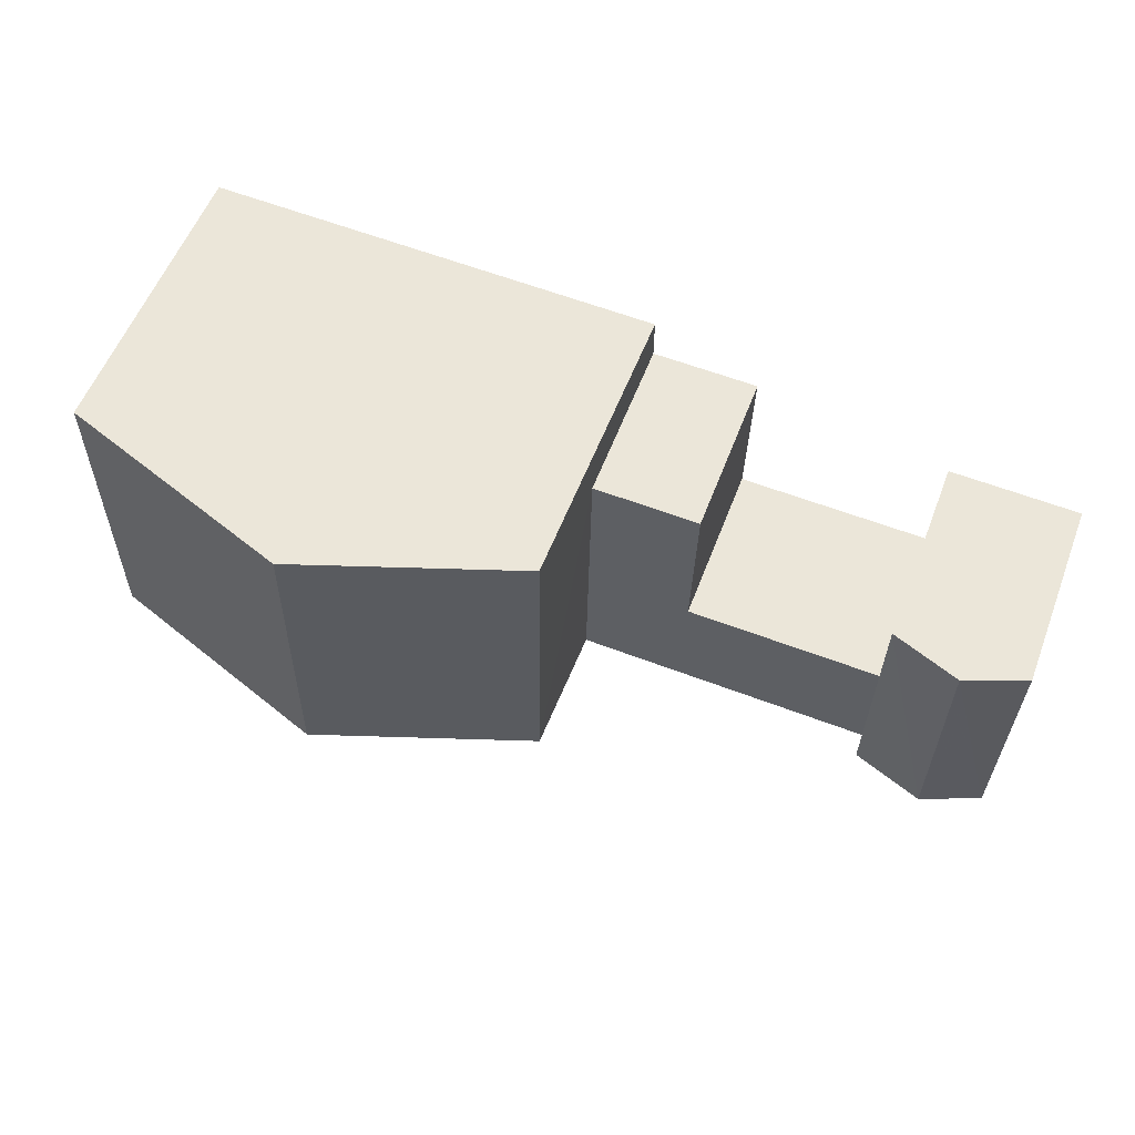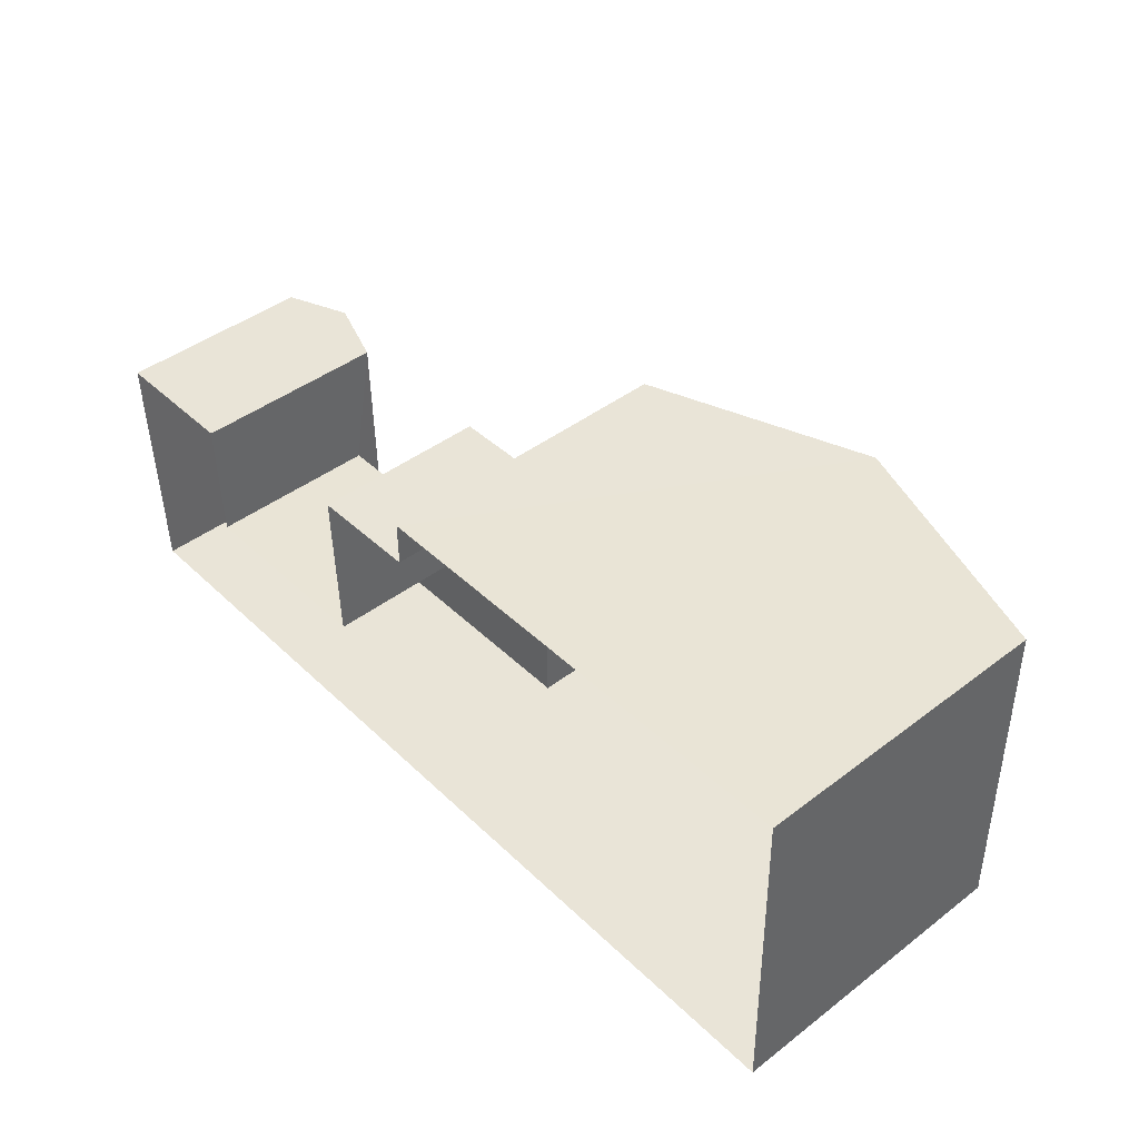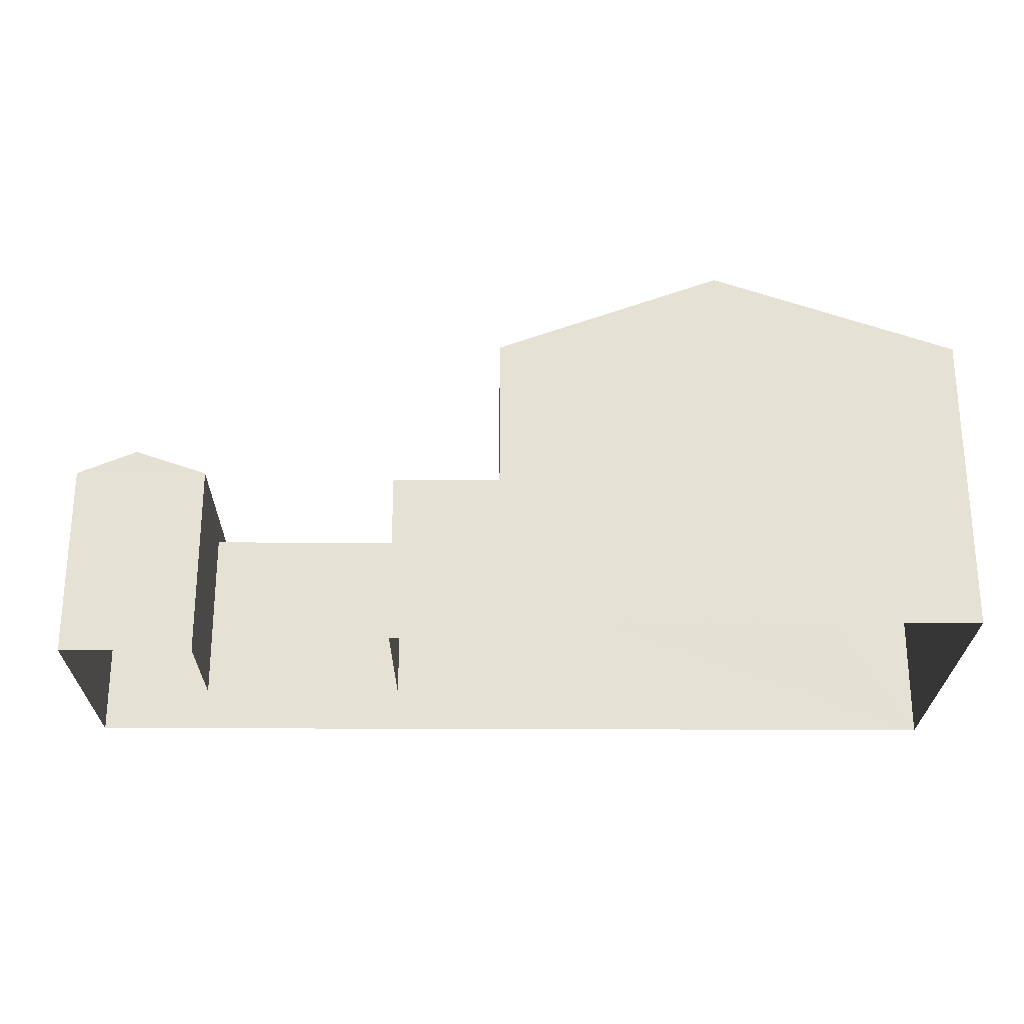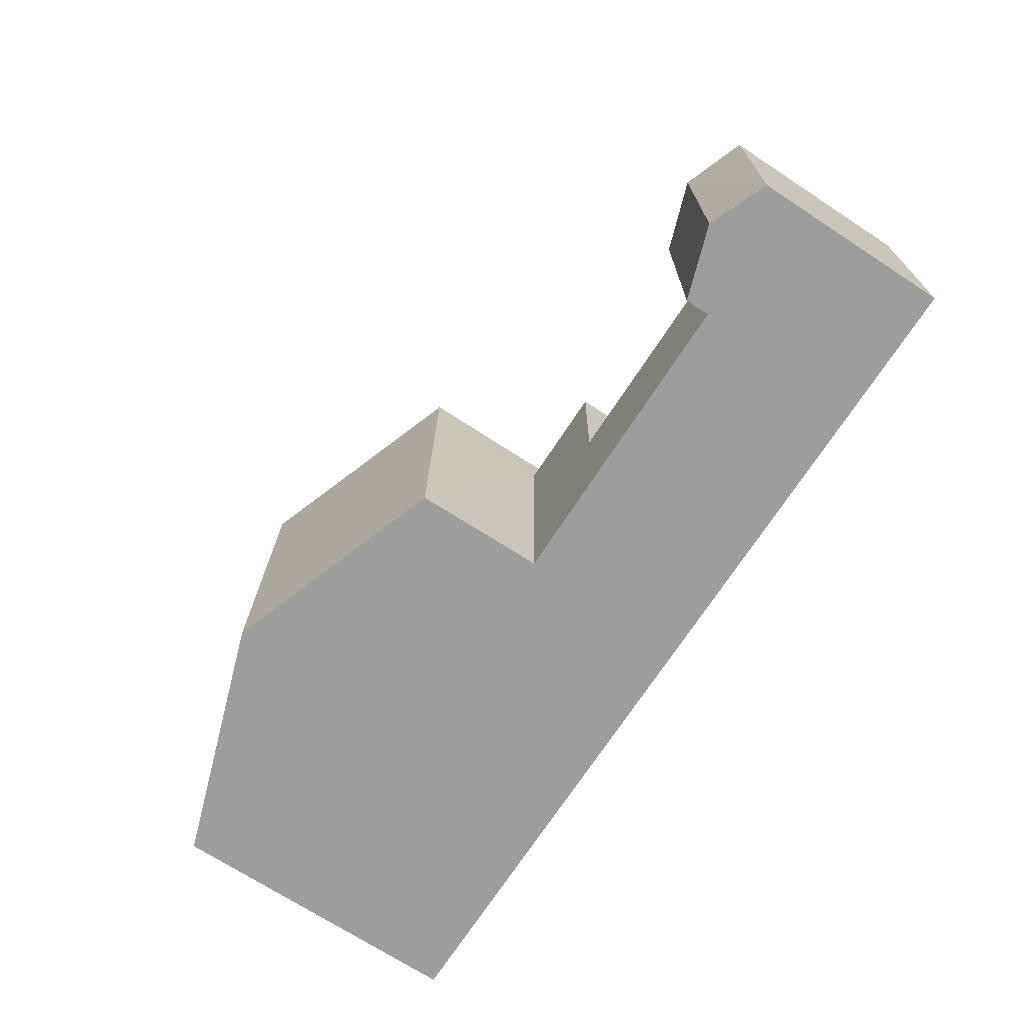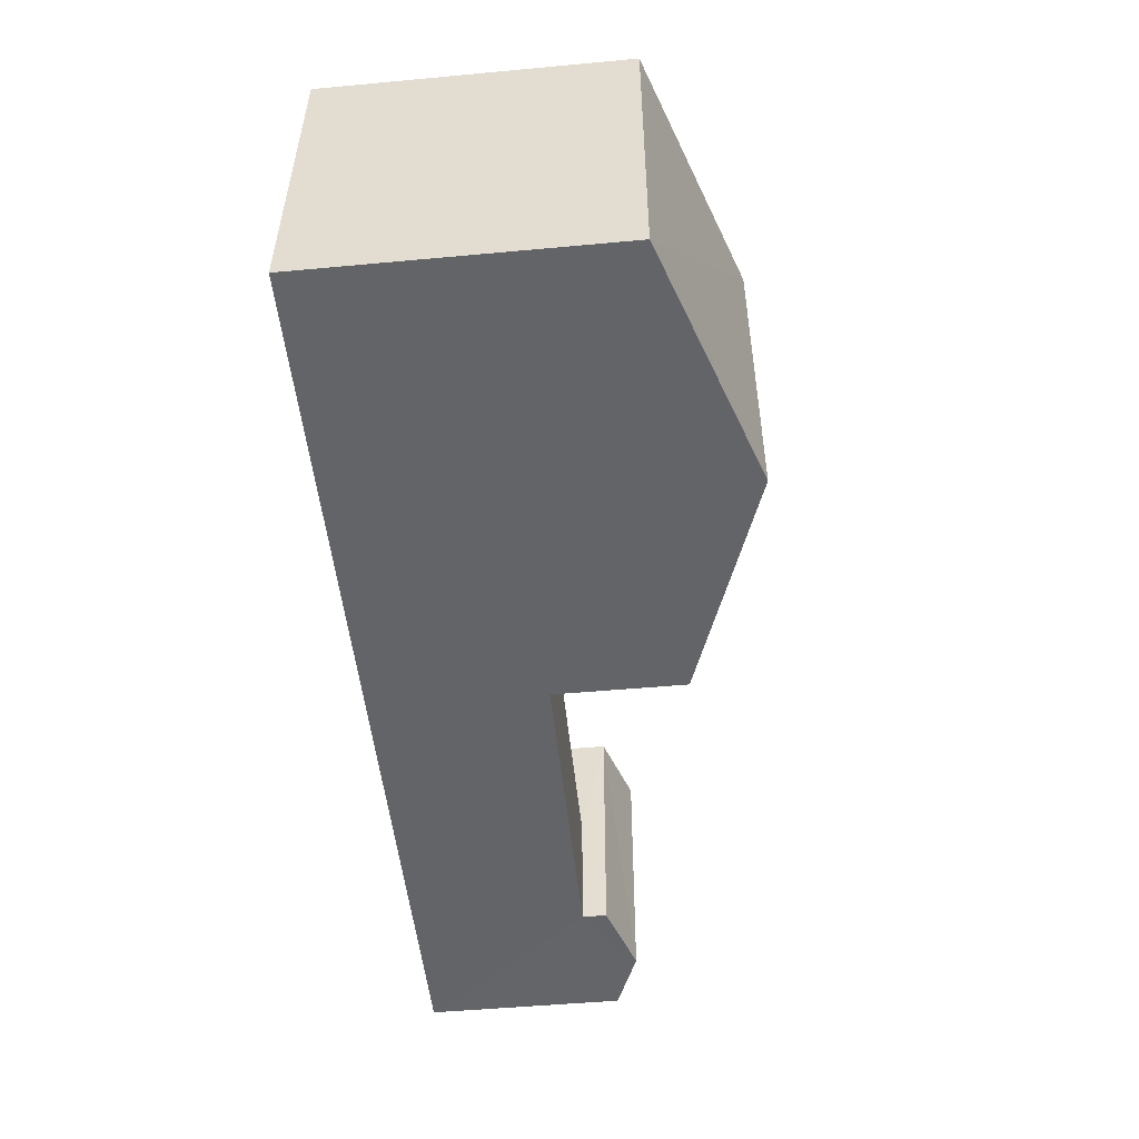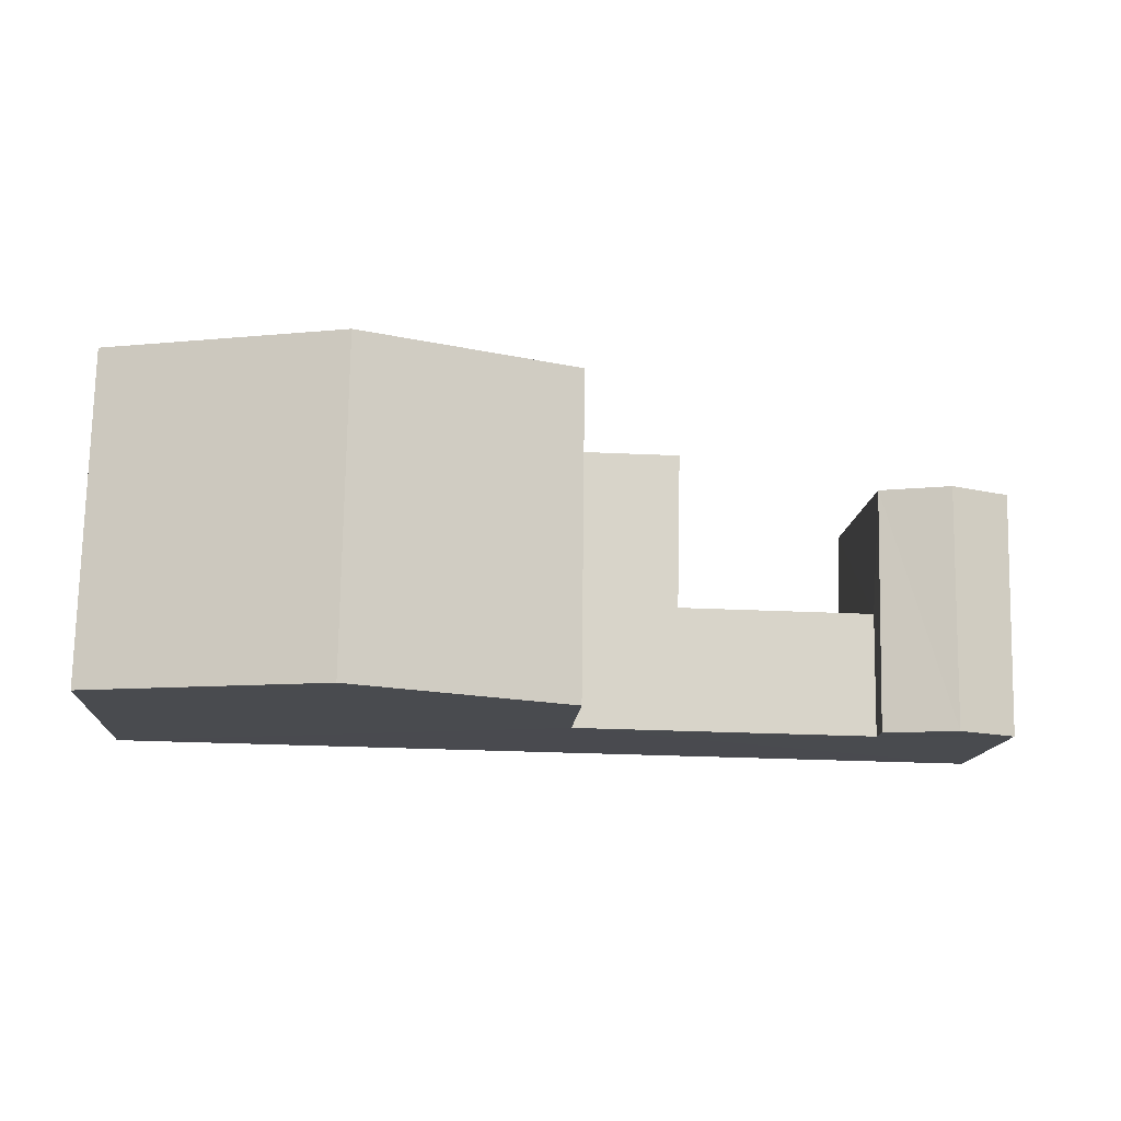
<metadata>
{"format":"obj","ext":"obj","renderer":"f3d","projection":"perspective","resolution":1024,"background":"white","views":[{"elev":57.7,"azim":21.3,"up":"+Y"},{"elev":44.0,"azim":-131.6,"up":"+Y"},{"elev":-24.7,"azim":178.5,"up":"+Z"},{"elev":-71.4,"azim":57.2,"up":"+Y"},{"elev":-50.3,"azim":-84.1,"up":"+Y"},{"elev":-13.7,"azim":-4.1,"up":"+Y"}]}
</metadata>
<code>
v -3.732e+05 -1.044e+05 25.75
v -3.732e+05 -1.044e+05 25.75
v -3.732e+05 -1.044e+05 25.75
v -3.732e+05 -1.044e+05 25.75
v -3.732e+05 -1.044e+05 25.75
v -3.732e+05 -1.044e+05 25.75
v -3.732e+05 -1.044e+05 25.75
v -3.732e+05 -1.044e+05 25.75
v -3.732e+05 -1.044e+05 25.75
v -3.732e+05 -1.044e+05 25.75
v -3.732e+05 -1.044e+05 31.56
v -3.732e+05 -1.044e+05 31.56
v -3.732e+05 -1.044e+05 33.14
v -3.732e+05 -1.044e+05 33.14
v -3.732e+05 -1.044e+05 29.53
v -3.732e+05 -1.044e+05 29.53
v -3.732e+05 -1.044e+05 30.01
v -3.732e+05 -1.044e+05 30.01
v -3.732e+05 -1.044e+05 29.07
v -3.732e+05 -1.044e+05 29.07
v -3.732e+05 -1.044e+05 29.07
v -3.732e+05 -1.044e+05 29.07
v -3.732e+05 -1.044e+05 29.07
v -3.732e+05 -1.044e+05 29.07
v -3.732e+05 -1.044e+05 29.53
v -3.732e+05 -1.044e+05 29.53
v -3.732e+05 -1.044e+05 31.56
v -3.732e+05 -1.044e+05 31.56
f 1 2 3
f 4 1 3
f 5 6 7
f 2 8 9
f 8 7 6
f 6 10 9
f 3 2 9
f 8 6 9
f 11 12 13
f 14 11 13
f 15 16 17
f 18 15 17
f 19 20 21
f 20 22 21
f 21 23 24
f 21 22 23
f 25 26 18
f 17 25 18
f 13 27 14
f 13 28 27
f 6 5 20
f 5 12 20
f 20 11 22
f 20 12 11
f 27 7 8
f 27 28 7
f 4 24 25
f 25 24 26
f 4 3 24
f 26 24 23
f 15 2 1
f 16 15 1
f 6 19 10
f 6 20 19
f 12 5 13
f 5 7 13
f 7 28 13
f 1 4 16
f 16 25 17
f 16 4 25
f 27 8 14
f 11 14 22
f 15 18 23
f 22 8 2
f 18 26 23
f 15 23 2
f 23 22 2
f 14 8 22
f 3 9 21
f 24 3 21
f 19 9 10
f 19 21 9

</code>
